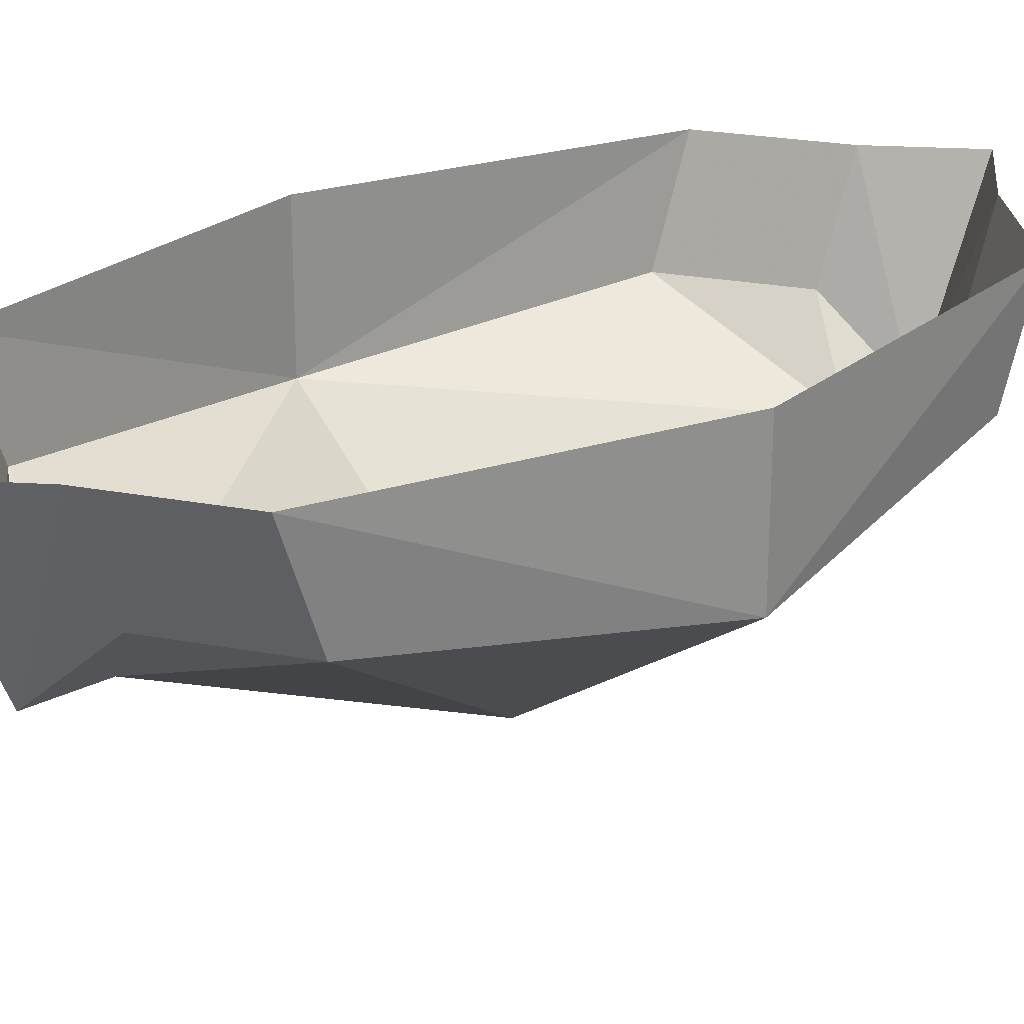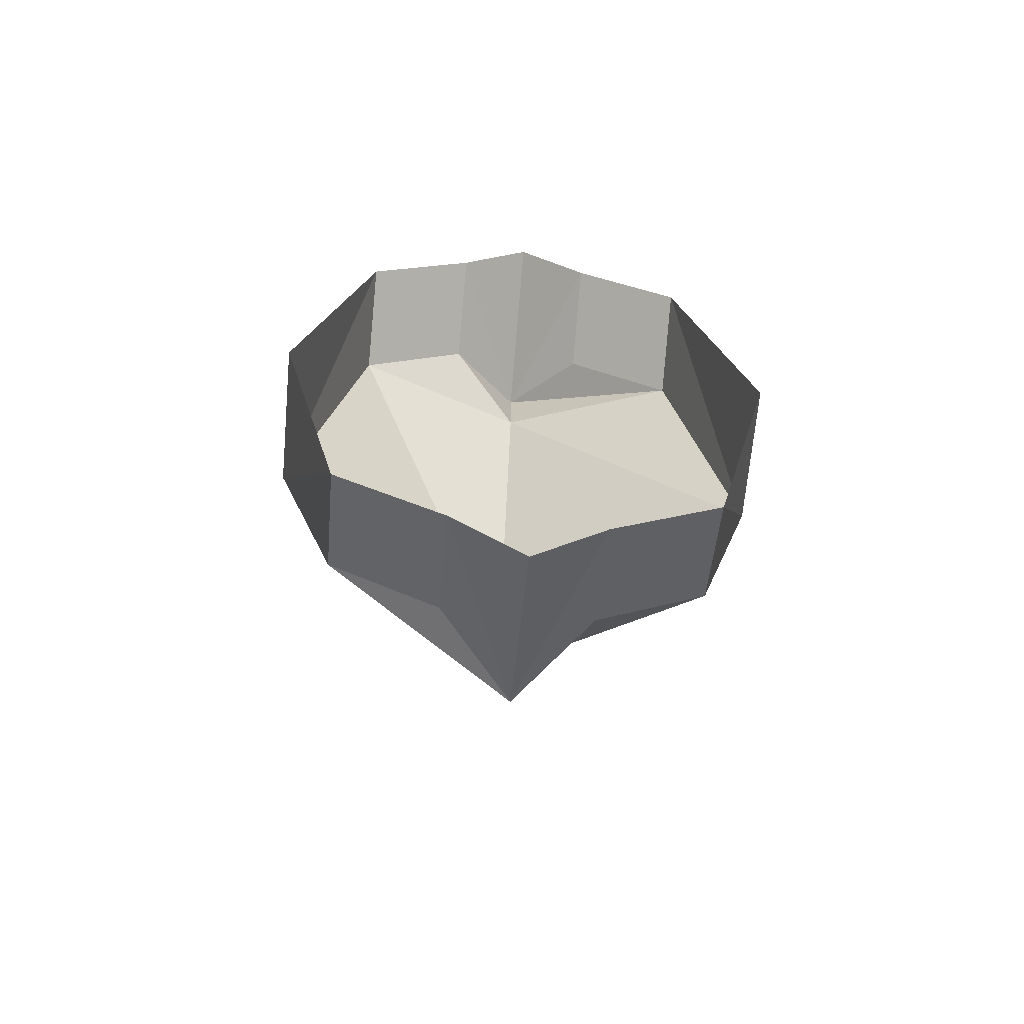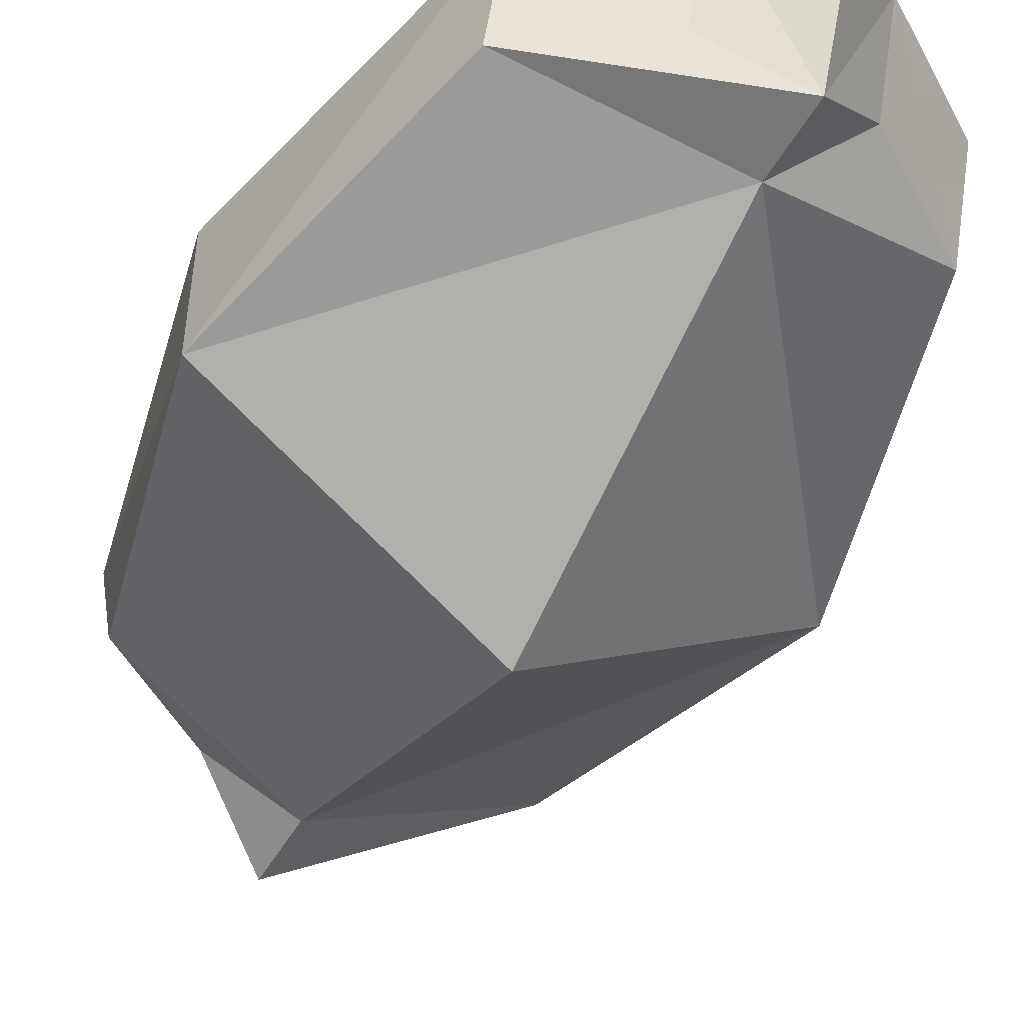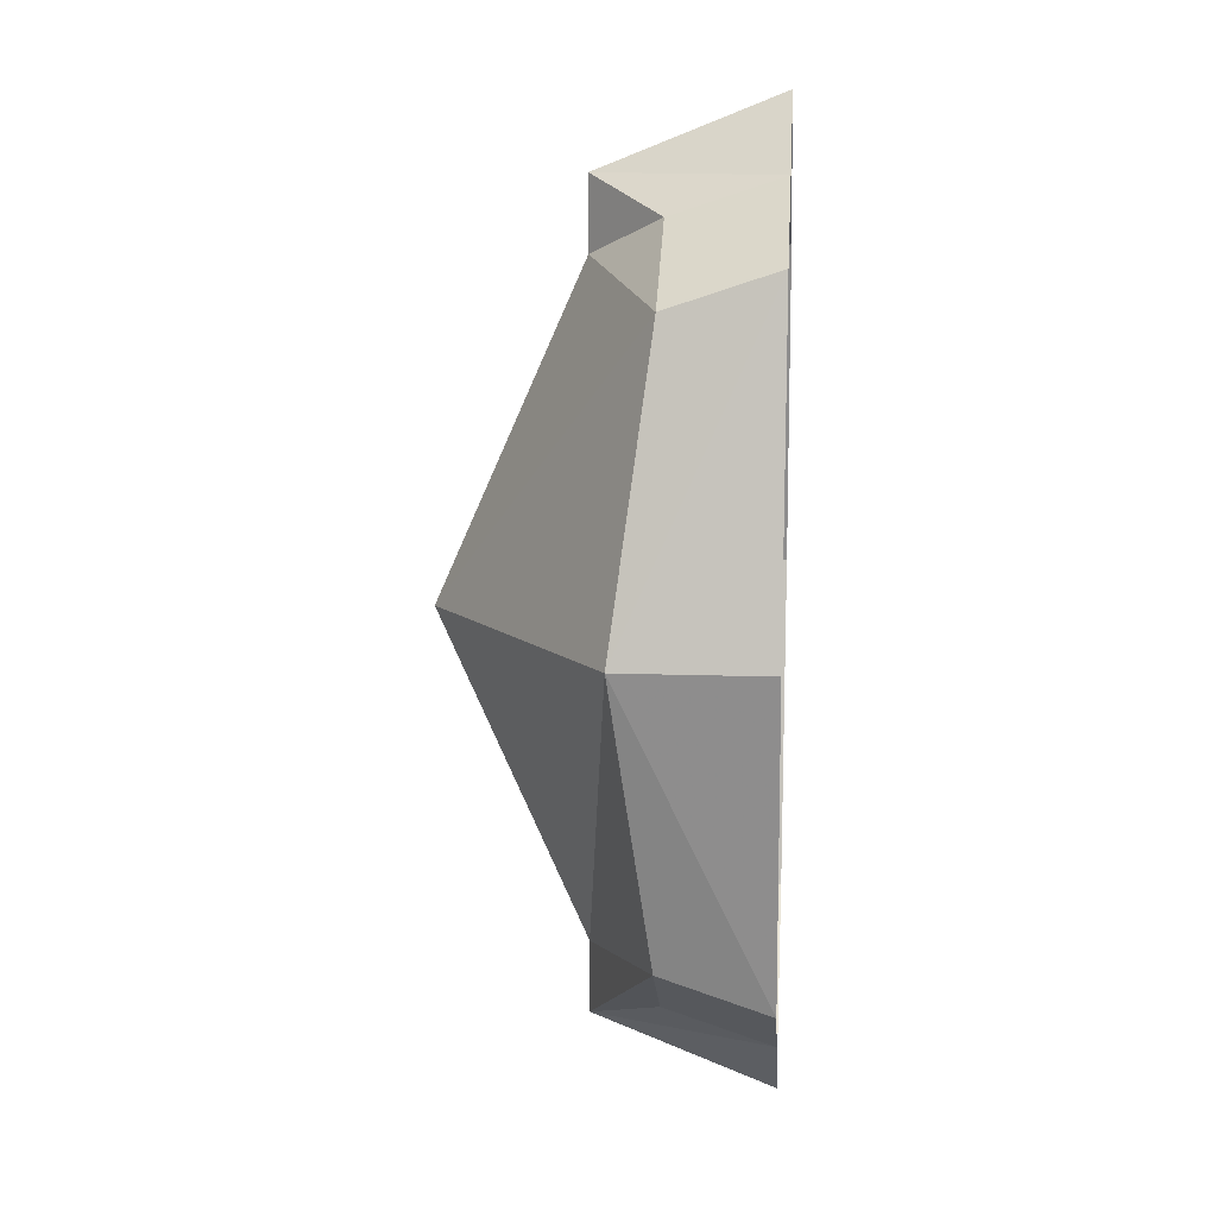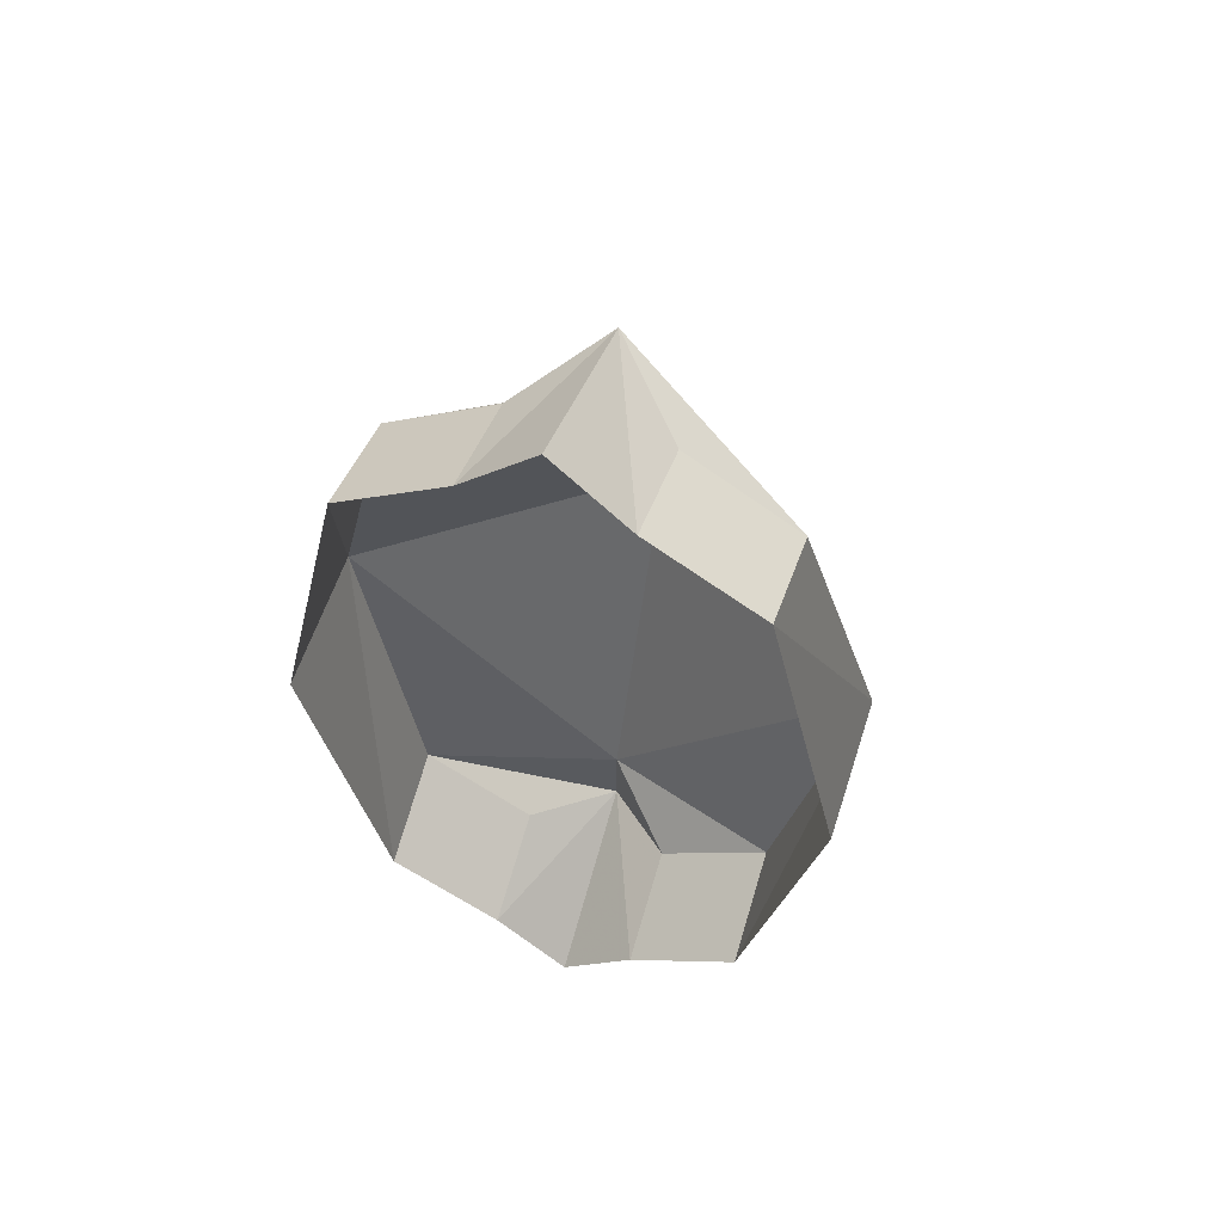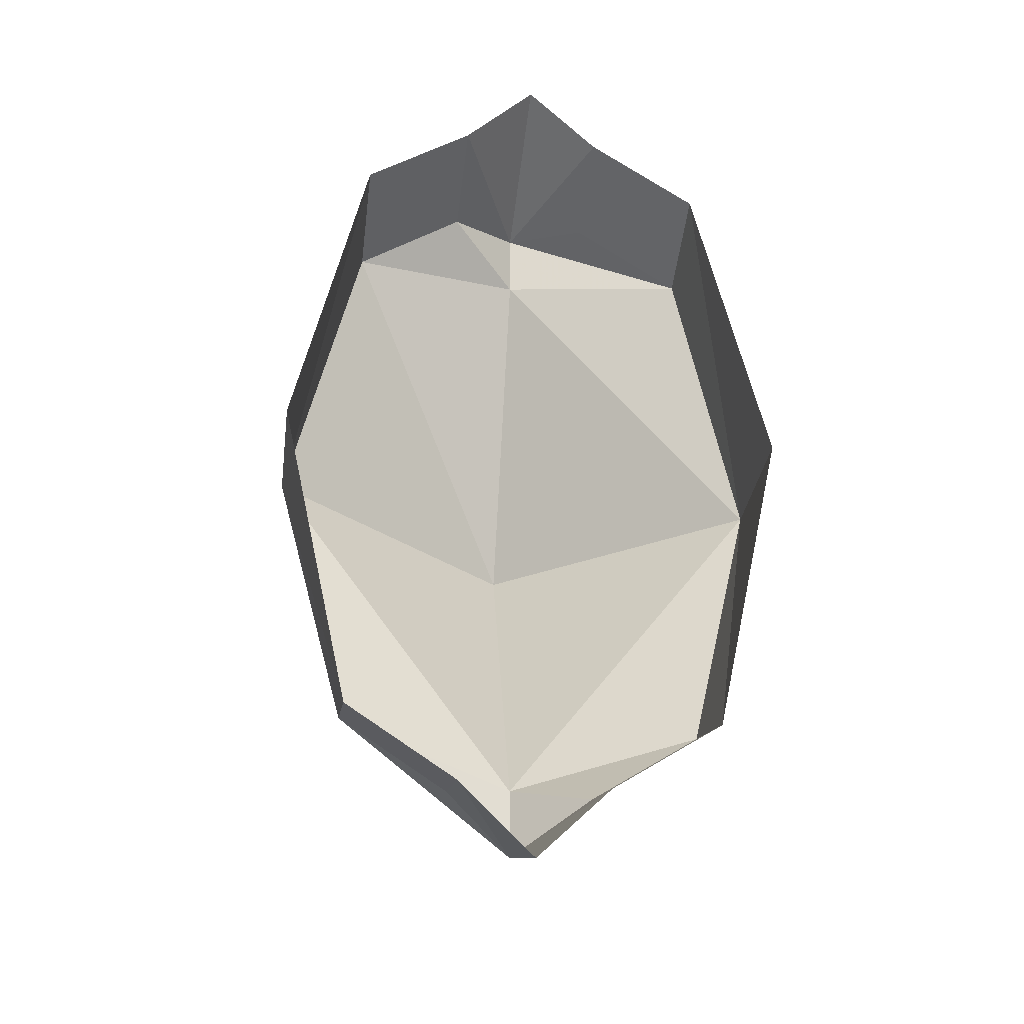
<metadata>
{"format":"obj","ext":"obj","renderer":"f3d","projection":"perspective","resolution":1024,"background":"white","views":[{"elev":25.2,"azim":50.6,"up":"+Y"},{"elev":-66.6,"azim":174.8,"up":"+Z"},{"elev":-50.2,"azim":151.1,"up":"+Y"},{"elev":12.1,"azim":94.8,"up":"+Z"},{"elev":58.6,"azim":-162.2,"up":"+Z"},{"elev":-32.0,"azim":172.3,"up":"+Z"}]}
</metadata>
<code>
v -0.01562 0 0.08594
v -0.01562 -0.02344 0.07812
v 0 -0.03906 0.08594
v 0 0 0.1016
v 0.01562 0 0.08594
v 0.01562 -0.02344 0.07812
v 0.03906 -0.02344 0.0625
v 0.03906 0 0.07031
v 0.05469 -0.03125 0
v 0.05469 0 0
v 0.03906 0 -0.07031
v 0.03906 -0.02344 -0.0625
v 0.01562 -0.02344 -0.07812
v 0.01562 0 -0.08594
v 0 -0.03906 -0.08594
v 0 0 -0.1016
v -0.01562 0 -0.08594
v -0.01562 -0.02344 -0.07812
v -0.03906 -0.02344 -0.0625
v -0.03906 0 -0.07031
v -0.05469 -0.03125 0
v -0.05469 0 0
v -0.03906 0 0.07031
v -0.03906 -0.02344 0.0625
v 0 -0.03906 -0.07031
v 0 -0.03906 0.07031
v 0 -0.07031 0
v 0.25 0 0.25
v 0.25 0 0.25
v 0.25 0 0.25
v 0.25 0 0.25
f 1 2 3
f 1 3 4
f 4 3 5
f 5 3 6
f 5 6 7
f 5 7 8
f 11 12 13
f 11 13 14
f 14 13 15
f 14 15 16
f 16 15 17
f 17 15 18
f 17 18 19
f 17 19 20
f 23 24 2
f 23 2 1
f 12 25 15
f 12 15 13
f 25 19 18
f 25 18 15
f 24 26 3
f 24 3 2
f 6 3 26
f 6 26 7
f 8 7 9
f 8 9 10
f 10 9 11
f 11 9 12
f 20 19 21
f 20 21 22
f 22 21 23
f 23 21 24
f 7 26 27
f 7 27 9
f 9 27 25
f 9 25 12
f 21 19 25
f 21 25 27
f 21 27 26
f 21 26 24

</code>
